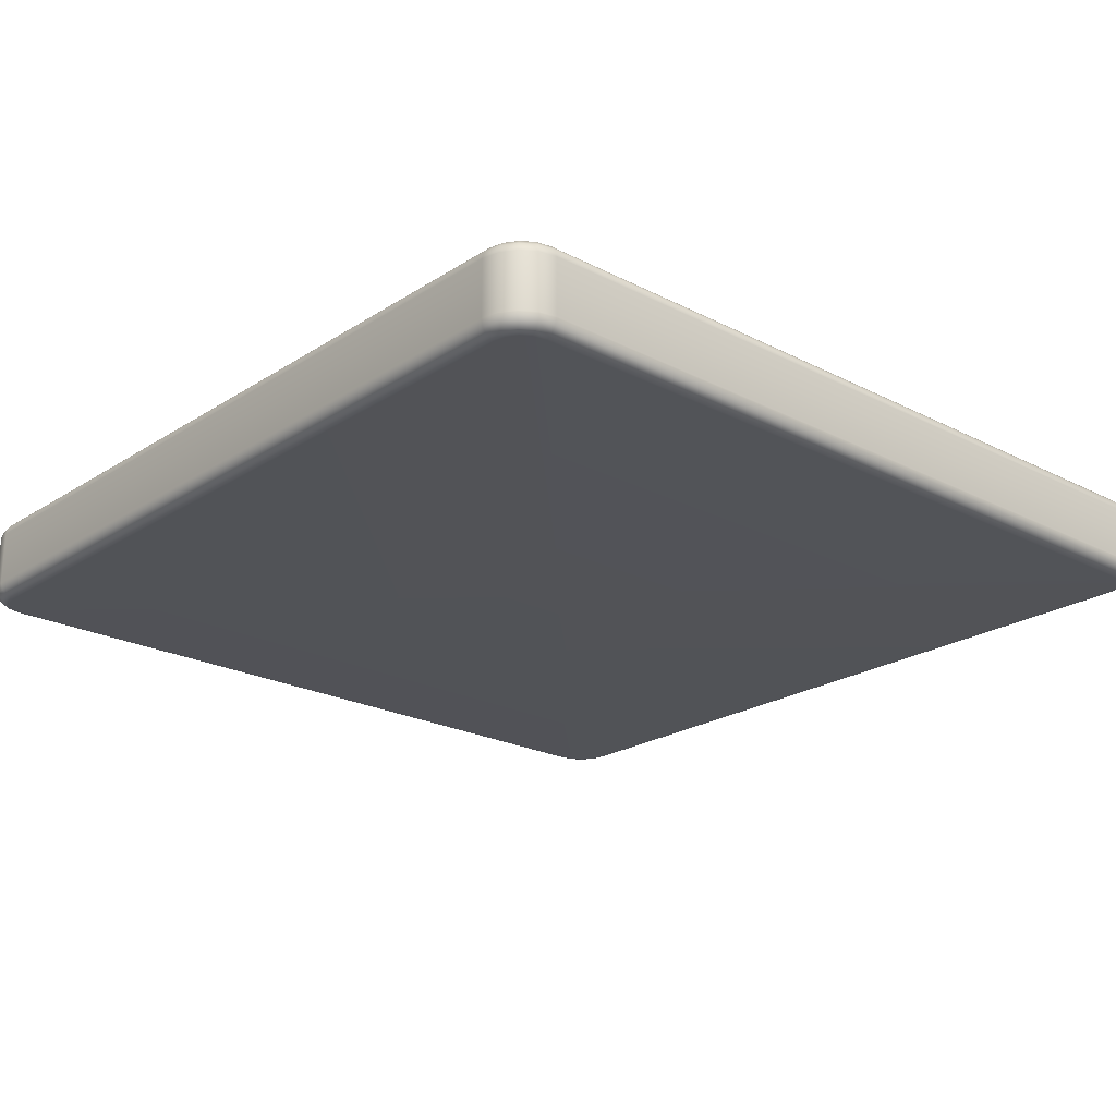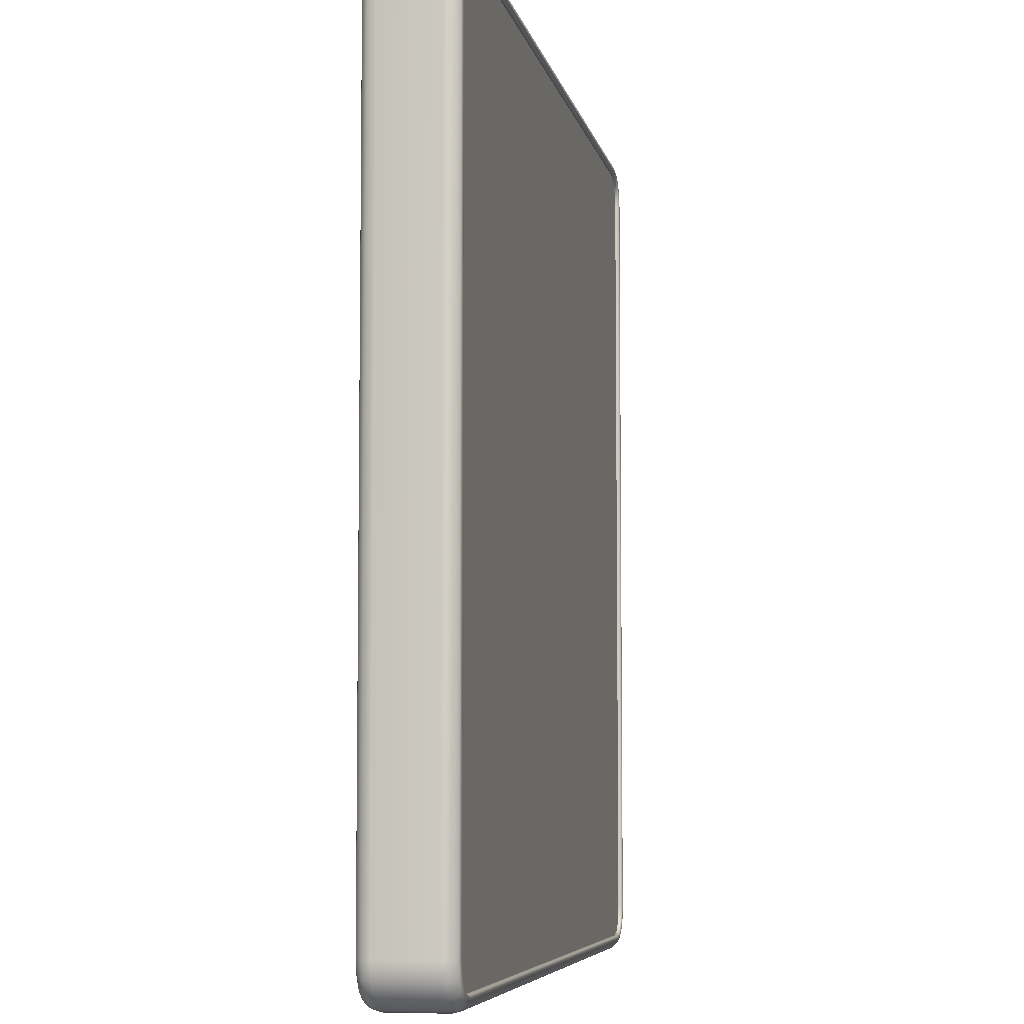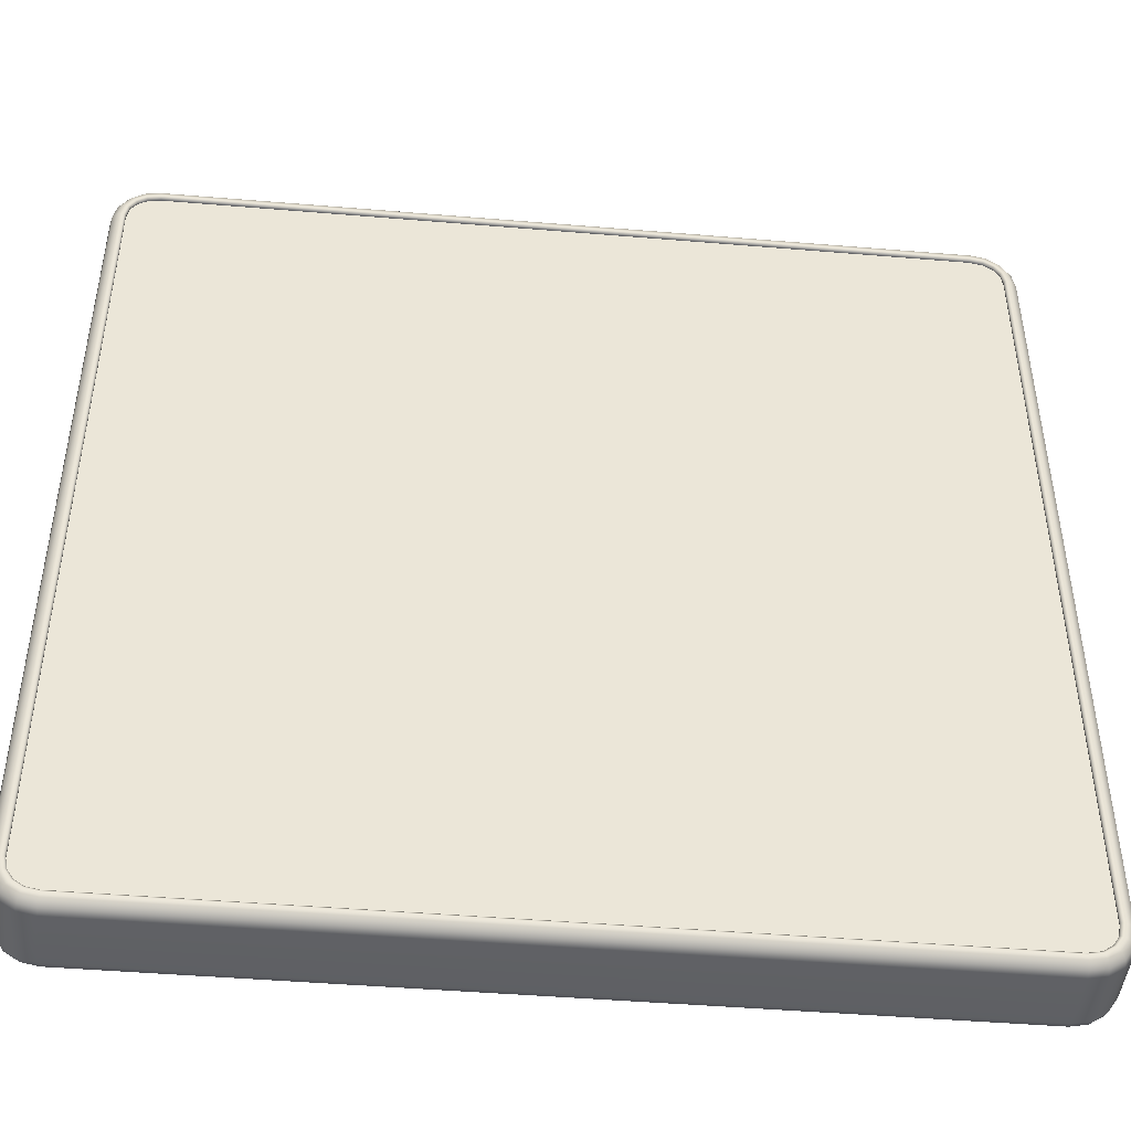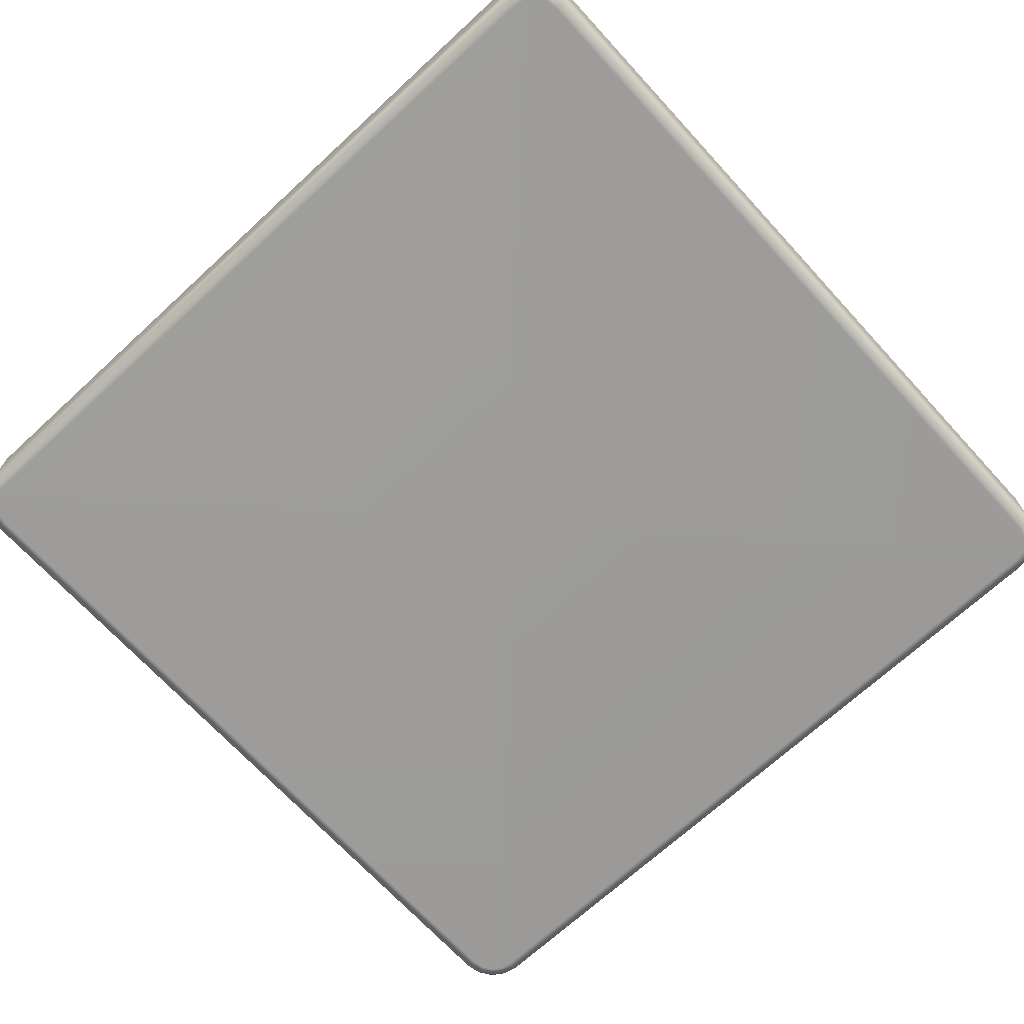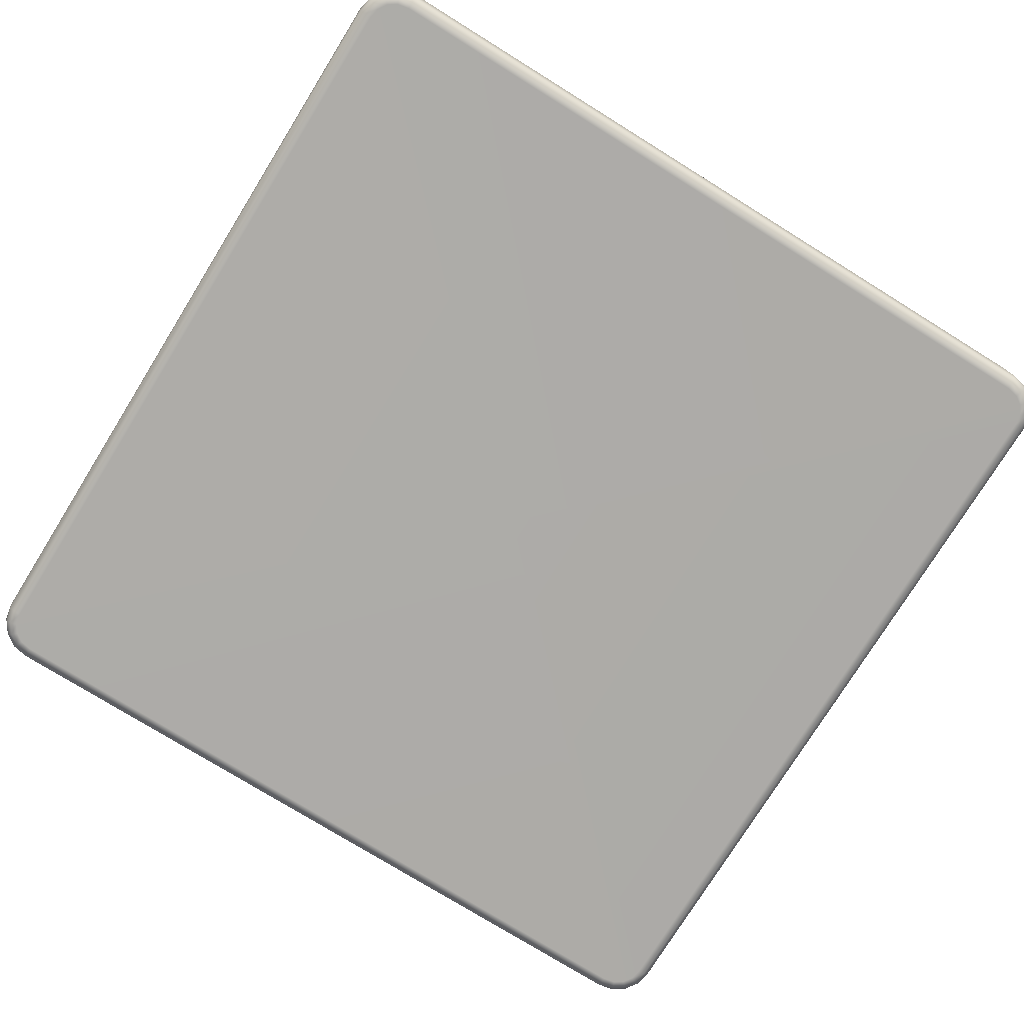
<metadata>
{"format":"obj","ext":"obj","renderer":"f3d","projection":"perspective","resolution":1024,"background":"white","views":[{"elev":-22.2,"azim":-131.9,"up":"+Y"},{"elev":-6.2,"azim":100.9,"up":"+Z"},{"elev":-45.7,"azim":174.5,"up":"+Z"},{"elev":-70.0,"azim":-47.4,"up":"+Y"},{"elev":-76.5,"azim":-31.8,"up":"+Y"}]}
</metadata>
<code>
g ENV_Tile01_MO
v 0.5 0.04505 0.4641
v 0.4971 0.04505 0.4788
v 0.4898 0.04505 0.4897
v 0.4821 0.04505 0.482
v 0.0007347 0.04505 0.00143
v 0.4999 0.04505 -0.4643
v 0.482 0.04505 -0.4821
v 0.497 0.04505 -0.4789
v 0.4897 0.04505 -0.4898
v 0.4788 0.04505 -0.4971
v 0.4641 0.04505 -0.5
v -0.4643 0.04505 -0.4999
v 0.4643 0.04505 0.4999
v 0.4789 0.04505 0.497
v -0.482 0.04505 0.4821
v -0.4641 0.04505 0.5
v -0.4821 0.04505 -0.482
v -0.4897 0.04505 0.4898
v -0.4788 0.04505 0.4971
v -0.4999 0.04505 0.4643
v -0.497 0.04505 0.4789
v -0.5 0.04505 -0.4641
v -0.4898 0.04505 -0.4897
v -0.4789 0.04505 -0.497
v -0.4971 0.04505 -0.4788
v -0.4999 0.04813 0.4643
v -0.4999 0.04505 0.4643
v -0.497 0.04505 0.4789
v -0.5 0.04813 -0.4641
v -0.5 0.04505 -0.4641
v -0.497 0.04813 0.4789
v -0.4897 0.04505 0.4898
v -0.4971 0.04813 -0.4788
v -0.4971 0.04505 -0.4788
v -0.4897 0.04813 0.4898
v -0.4788 0.04505 0.4971
v -0.4898 0.04813 -0.4897
v -0.4898 0.04505 -0.4897
v -0.4788 0.04813 0.4971
v -0.4641 0.04505 0.5
v -0.4789 0.04813 -0.497
v -0.4789 0.04505 -0.497
v -0.4641 0.04813 0.5
v 0.4643 0.04505 0.4999
v -0.4643 0.04813 -0.4999
v -0.4643 0.04505 -0.4999
v 0.4643 0.04813 0.4999
v 0.4789 0.04505 0.497
v 0.4641 0.04813 -0.5
v 0.4641 0.04505 -0.5
v 0.4789 0.04813 0.497
v 0.4898 0.04505 0.4897
v 0.4788 0.04813 -0.4971
v 0.4788 0.04505 -0.4971
v 0.4898 0.04813 0.4897
v 0.4971 0.04505 0.4788
v 0.4897 0.04813 -0.4898
v 0.4897 0.04505 -0.4898
v 0.4971 0.04813 0.4788
v 0.5 0.04505 0.4641
v 0.497 0.04813 -0.4789
v 0.497 0.04505 -0.4789
v 0.5 0.04813 0.4641
v 0.4999 0.04505 -0.4643
v 0.4999 0.04813 -0.4643
v 0.4919 0.05039 0.4918
v 0.4998 0.05039 0.4799
v 0.5029 0.05039 0.4644
v 0.5029 0.05039 -0.4645
v 0.4998 0.05039 -0.48
v 0.4918 0.05039 -0.4919
v 0.48 0.05039 0.4998
v 0.4799 0.05039 -0.4999
v 0.4645 0.05039 0.5029
v 0.4644 0.05039 -0.5029
v -0.4644 0.05039 0.5029
v -0.4645 0.05039 -0.5029
v -0.4799 0.05039 0.4998
v -0.48 0.05039 -0.4998
v -0.4918 0.05039 0.4919
v -0.4919 0.05039 -0.4918
v -0.4998 0.05039 0.48
v -0.4999 0.05039 -0.4799
v -0.5029 0.05039 0.4645
v -0.5029 0.05039 -0.4644
v -0.4822 0.04881 0.5054
v -0.4961 0.04881 0.4962
v -0.5054 0.04881 0.4823
v -0.5088 0.04881 0.4651
v -0.5088 0.04881 -0.465
v -0.5054 0.04881 -0.4823
v -0.465 0.04881 0.5088
v -0.4962 0.04881 -0.4961
v 0.4651 0.04881 0.5088
v -0.4823 0.04881 -0.5054
v 0.4823 0.04881 0.5054
v -0.4651 0.04881 -0.5088
v 0.4962 0.04881 0.4961
v 0.465 0.04881 -0.5088
v 0.5054 0.04881 0.4822
v 0.4823 0.04881 -0.5054
v 0.5088 0.04881 0.465
v 0.4961 0.04881 -0.4962
v 0.5088 0.04881 -0.4651
v 0.5054 0.04881 -0.4823
v 0.5115 0.0423 0.4848
v 0.5153 0.0423 0.4657
v 0.5153 0.0423 -0.4657
v 0.5115 0.04232 -0.4848
v 0.5008 0.04232 -0.5008
v 0.4848 0.04232 -0.5115
v 0.5008 0.0423 0.5008
v 0.4657 0.0423 -0.5153
v 0.4848 0.0423 0.5115
v -0.4657 0.0423 -0.5153
v 0.4657 0.0423 0.5153
v -0.4848 0.04232 -0.5115
v -0.4657 0.0423 0.5153
v -0.5008 0.04232 -0.5008
v -0.4848 0.0423 0.5115
v -0.5115 0.04232 -0.4848
v -0.5008 0.0423 0.5008
v -0.5153 0.0423 -0.4657
v -0.5115 0.0423 0.4848
v -0.5153 0.0423 0.4657
v -0.466 0.03342 0.5177
v -0.4858 0.03341 0.5138
v -0.5025 0.03341 0.5025
v -0.5138 0.03342 0.4858
v -0.5177 0.03342 0.466
v -0.5177 0.03342 -0.466
v -0.5177 0.0003871 0.466
v -0.5138 0.0003871 0.4858
v -0.5025 0.0003871 0.5025
v 0.466 0.03342 0.5177
v 0.4858 0.03342 0.5138
v -0.5138 0.03342 -0.4858
v -0.4858 0.0003871 0.5138
v 0.466 0.0003871 0.5177
v 0.5025 0.03341 0.5025
v -0.5025 0.03342 -0.5025
v -0.466 0.0004029 0.5177
v 0.4858 0.0003871 0.5138
v 0.5138 0.03341 0.4858
v -0.4858 0.03342 -0.5138
v 0.466 -0.03263 0.5177
v 0.5025 0.0003871 0.5025
v 0.5177 0.03342 0.466
v -0.466 0.03342 -0.5177
v 0.4858 -0.03263 0.5138
v 0.5138 0.0003871 0.4858
v 0.5177 0.03342 -0.466
v 0.5138 0.03342 -0.4858
v 0.5177 0.0003871 -0.466
v 0.5025 0.03342 -0.5025
v 0.5025 -0.03263 0.5025
v 0.5177 0.0004029 0.466
v 0.5138 0.0004029 -0.4858
v 0.4858 0.03342 -0.5138
v 0.5138 -0.03263 0.4858
v 0.5177 -0.03263 -0.466
v 0.5025 0.0004029 -0.5025
v 0.466 0.03342 -0.5177
v 0.4858 0.0004029 -0.5138
v 0.5138 -0.03262 -0.4858
v 0.466 0.0004029 -0.5177
v 0.5025 -0.03262 -0.5025
v 0.5177 -0.03263 0.466
v -0.466 0.0003871 -0.5177
v -0.4858 0.0004029 -0.5138
v 0.4858 -0.03262 -0.5138
v -0.466 -0.03263 -0.5177
v -0.5025 0.0004029 -0.5025
v 0.466 -0.03263 -0.5177
v -0.4858 -0.03262 -0.5138
v -0.5138 0.0004029 -0.4858
v -0.5025 -0.03262 -0.5025
v -0.5177 0.0004029 -0.466
v -0.5138 -0.03262 -0.4858
v -0.5177 -0.03263 0.466
v -0.5177 -0.03263 -0.466
v -0.5138 -0.03263 0.4858
v -0.5025 -0.03263 0.5025
v -0.4858 -0.03263 0.5138
v -0.466 -0.03263 0.5177
v -0.5115 -0.04151 -0.4848
v -0.5153 -0.04151 -0.4657
v -0.5153 -0.04151 0.4657
v -0.5115 -0.04151 0.4848
v -0.5008 -0.04151 0.5008
v -0.4848 -0.04151 0.5115
v -0.4657 -0.04151 0.5153
v 0.4657 -0.04151 0.5153
v 0.4848 -0.04151 0.5115
v 0.5008 -0.04151 0.5008
v 0.5115 -0.04151 0.4848
v 0.5153 -0.04151 0.4657
v 0.5153 -0.04151 -0.4657
v 0.5115 -0.04151 -0.4848
v 0.5008 -0.04151 -0.5008
v 0.4848 -0.04151 -0.5115
v 0.4657 -0.04151 -0.5153
v -0.4657 -0.04151 -0.5153
v -0.4848 -0.04151 -0.5115
v -0.5008 -0.04151 -0.5008
v 0.4962 -0.04802 -0.4961
v 0.4823 -0.04802 -0.5054
v 0.4651 -0.04802 -0.5088
v -0.465 -0.04802 -0.5088
v -0.4822 -0.04802 -0.5054
v -0.4961 -0.04802 -0.4962
v -0.5054 -0.04802 -0.4823
v 0.5054 -0.04802 -0.4822
v -0.5088 -0.04802 -0.4651
v 0.5088 -0.04802 -0.465
v -0.5088 -0.04802 0.465
v 0.5088 -0.04802 0.4651
v -0.5054 -0.04802 0.4823
v 0.5054 -0.04802 0.4823
v -0.4962 -0.04802 0.4961
v 0.4961 -0.04802 0.4962
v -0.4823 -0.04802 0.5054
v 0.4823 -0.04802 0.5054
v -0.4651 -0.04802 0.5088
v 0.465 -0.04802 0.5088
v -0.4898 -0.05039 0.4897
v -0.4789 -0.05039 0.497
v -0.4643 -0.05039 0.4999
v 0.4641 -0.05039 0.5
v -7.868e-06 -0.05039 7.868e-06
v -0.4971 -0.05039 0.4788
v 0.4788 -0.05039 0.4971
v 0.4897 -0.05039 0.4898
v -0.5 -0.05039 0.4641
v 0.497 -0.05039 0.4789
v -0.4999 -0.05039 -0.4643
v 0.4999 -0.05039 0.4643
v -0.497 -0.05039 -0.4789
v 0.5 -0.05039 -0.4641
v -0.4897 -0.05039 -0.4898
v 0.4971 -0.05039 -0.4788
v -0.4788 -0.05039 -0.4971
v 0.4898 -0.05039 -0.4897
v -0.4641 -0.05039 -0.5
v 0.4789 -0.05039 -0.497
v 0.4643 -0.05039 -0.4999
g ENV_Tile01_MO_0
f 3 2 1
f 4 3 1
f 5 4 1
f 5 1 6
f 6 7 5
f 7 6 8
f 9 7 8
f 9 10 7
f 10 11 7
f 7 11 12
f 4 13 3
f 13 14 3
f 15 13 4
f 4 5 15
f 15 16 13
f 12 17 7
f 17 5 7
f 15 18 16
f 18 19 16
f 15 20 18
f 20 15 5
f 20 21 18
f 22 20 5
f 5 17 22
f 17 12 23
f 17 23 22
f 12 24 23
f 23 25 22
g ENV_Tile01_MO_1
f 28 27 26
f 26 27 29
f 27 30 29
f 31 28 26
f 32 28 31
f 29 30 33
f 30 34 33
f 35 32 31
f 36 32 35
f 33 34 37
f 34 38 37
f 39 36 35
f 40 36 39
f 37 38 41
f 38 42 41
f 43 40 39
f 44 40 43
f 41 42 45
f 42 46 45
f 47 44 43
f 48 44 47
f 45 46 49
f 46 50 49
f 51 48 47
f 52 48 51
f 49 50 53
f 50 54 53
f 55 52 51
f 56 52 55
f 53 54 57
f 54 58 57
f 59 56 55
f 60 56 59
f 57 58 61
f 58 62 61
f 63 60 59
f 64 60 63
f 62 64 65
f 61 62 65
f 65 64 63
f 66 55 51
f 59 55 67
f 55 66 67
f 63 59 68
f 59 67 68
f 69 65 63
f 68 69 63
f 70 61 65
f 69 70 65
f 71 57 61
f 70 71 61
f 72 66 51
f 72 51 47
f 57 71 73
f 53 57 73
f 74 72 47
f 74 47 43
f 53 73 75
f 49 53 75
f 76 74 43
f 43 39 76
f 49 75 77
f 45 49 77
f 39 78 76
f 39 35 78
f 77 79 45
f 79 41 45
f 35 80 78
f 80 35 31
f 79 81 41
f 81 37 41
f 82 80 31
f 82 31 26
f 37 81 83
f 33 37 83
f 84 82 26
f 26 29 84
f 29 33 85
f 33 83 85
f 29 85 84
f 86 78 80
f 87 80 82
f 87 86 80
f 88 82 84
f 88 87 82
f 84 85 89
f 89 88 84
f 85 83 90
f 85 90 89
f 83 81 91
f 83 91 90
f 78 86 92
f 76 78 92
f 81 93 91
f 81 79 93
f 92 94 76
f 94 74 76
f 79 95 93
f 95 79 77
f 94 96 74
f 96 72 74
f 97 95 77
f 77 75 97
f 96 98 72
f 98 66 72
f 75 99 97
f 75 73 99
f 98 100 66
f 100 67 66
f 73 101 99
f 73 71 101
f 67 100 102
f 68 67 102
f 71 103 101
f 71 70 103
f 102 104 68
f 104 69 68
f 105 70 69
f 70 105 103
f 104 105 69
f 106 100 98
f 102 100 107
f 100 106 107
f 108 104 102
f 107 108 102
f 109 105 104
f 108 109 104
f 103 105 110
f 105 109 110
f 101 103 111
f 103 110 111
f 112 106 98
f 112 98 96
f 101 111 113
f 99 101 113
f 114 112 96
f 114 96 94
f 99 113 115
f 97 99 115
f 116 114 94
f 116 94 92
f 115 117 97
f 117 95 97
f 118 116 92
f 92 86 118
f 95 117 119
f 93 95 119
f 86 120 118
f 120 86 87
f 93 119 121
f 91 93 121
f 122 120 87
f 122 87 88
f 91 121 123
f 90 91 123
f 124 122 88
f 124 88 89
f 89 90 125
f 90 123 125
f 125 124 89
f 118 120 126
f 127 120 122
f 120 127 126
f 128 122 124
f 128 127 122
f 129 124 125
f 129 128 124
f 125 123 130
f 130 129 125
f 123 121 131
f 123 131 130
f 129 130 132
f 132 130 131
f 128 129 133
f 133 129 132
f 127 128 134
f 134 128 133
f 126 135 118
f 135 116 118
f 135 136 116
f 136 114 116
f 121 137 131
f 121 119 137
f 126 127 138
f 138 127 134
f 139 135 126
f 136 135 139
f 136 140 114
f 140 112 114
f 119 141 137
f 119 117 141
f 142 126 138
f 142 139 126
f 143 136 139
f 140 136 143
f 140 144 112
f 144 106 112
f 117 145 141
f 145 117 115
f 146 139 142
f 143 139 146
f 147 140 143
f 144 140 147
f 106 144 148
f 107 106 148
f 149 145 115
f 115 113 149
f 150 143 146
f 147 143 150
f 151 144 147
f 148 144 151
f 148 152 107
f 152 108 107
f 152 153 108
f 153 109 108
f 154 152 148
f 152 154 153
f 109 153 155
f 110 109 155
f 156 147 150
f 151 147 156
f 157 148 151
f 157 154 148
f 154 158 153
f 153 158 155
f 110 155 159
f 111 110 159
f 160 151 156
f 157 151 160
f 161 154 157
f 154 161 158
f 158 162 155
f 155 162 159
f 111 159 163
f 113 111 163
f 113 163 149
f 159 164 163
f 162 164 159
f 158 165 162
f 161 165 158
f 149 163 166
f 164 166 163
f 162 167 164
f 165 167 162
f 168 161 157
f 168 157 160
f 169 149 166
f 149 169 145
f 169 170 145
f 145 170 141
f 164 171 166
f 167 171 164
f 169 166 172
f 169 172 170
f 170 173 141
f 141 173 137
f 171 174 166
f 166 174 172
f 170 175 173
f 172 175 170
f 173 176 137
f 137 176 131
f 175 177 173
f 173 177 176
f 176 178 131
f 178 132 131
f 177 179 176
f 176 179 178
f 180 132 178
f 133 132 180
f 179 181 178
f 181 180 178
f 182 133 180
f 134 133 182
f 183 134 182
f 138 134 183
f 184 138 183
f 142 138 184
f 185 142 184
f 185 146 142
f 179 177 186
f 181 179 187
f 179 186 187
f 180 181 188
f 181 187 188
f 189 182 180
f 188 189 180
f 190 183 182
f 189 190 182
f 191 184 183
f 190 191 183
f 185 184 192
f 184 191 192
f 193 146 185
f 192 193 185
f 193 194 146
f 194 150 146
f 194 195 150
f 195 156 150
f 195 196 156
f 196 160 156
f 160 196 197
f 168 160 197
f 197 198 168
f 198 161 168
f 198 199 161
f 199 165 161
f 165 199 200
f 167 165 200
f 167 200 201
f 171 167 201
f 171 201 202
f 174 171 202
f 174 202 203
f 172 174 203
f 203 204 172
f 204 175 172
f 175 204 205
f 177 175 205
f 177 205 186
f 200 199 206
f 201 200 207
f 200 206 207
f 202 201 208
f 201 207 208
f 203 202 209
f 202 208 209
f 210 204 203
f 209 210 203
f 205 204 211
f 204 210 211
f 186 205 212
f 205 211 212
f 199 213 206
f 213 199 198
f 186 212 214
f 187 186 214
f 215 213 198
f 215 198 197
f 187 214 216
f 188 187 216
f 217 215 197
f 197 196 217
f 216 218 188
f 218 189 188
f 196 219 217
f 219 196 195
f 218 220 189
f 220 190 189
f 221 219 195
f 221 195 194
f 220 222 190
f 222 191 190
f 223 221 194
f 223 194 193
f 191 222 224
f 192 191 224
f 225 193 192
f 225 223 193
f 224 225 192
f 226 220 218
f 227 222 220
f 226 227 220
f 224 222 228
f 222 227 228
f 229 225 224
f 228 229 224
f 227 230 228
f 226 230 227
f 228 230 229
f 231 230 226
f 231 226 218
f 229 230 232
f 229 232 225
f 232 223 225
f 231 218 216
f 232 233 223
f 232 230 233
f 233 221 223
f 234 231 216
f 234 230 231
f 216 214 234
f 233 235 221
f 233 230 235
f 235 219 221
f 214 236 234
f 236 230 234
f 214 212 236
f 219 235 237
f 235 230 237
f 217 219 237
f 212 238 236
f 238 230 236
f 237 230 239
f 237 239 217
f 240 230 238
f 212 211 238
f 211 240 238
f 239 215 217
f 211 210 240
f 239 241 215
f 239 230 241
f 241 213 215
f 210 242 240
f 242 230 240
f 242 210 209
f 213 241 243
f 241 230 243
f 206 213 243
f 244 242 209
f 244 230 242
f 209 208 244
f 206 243 245
f 243 230 245
f 207 206 245
f 208 246 244
f 246 230 244
f 245 230 246
f 207 245 246
f 208 207 246

</code>
